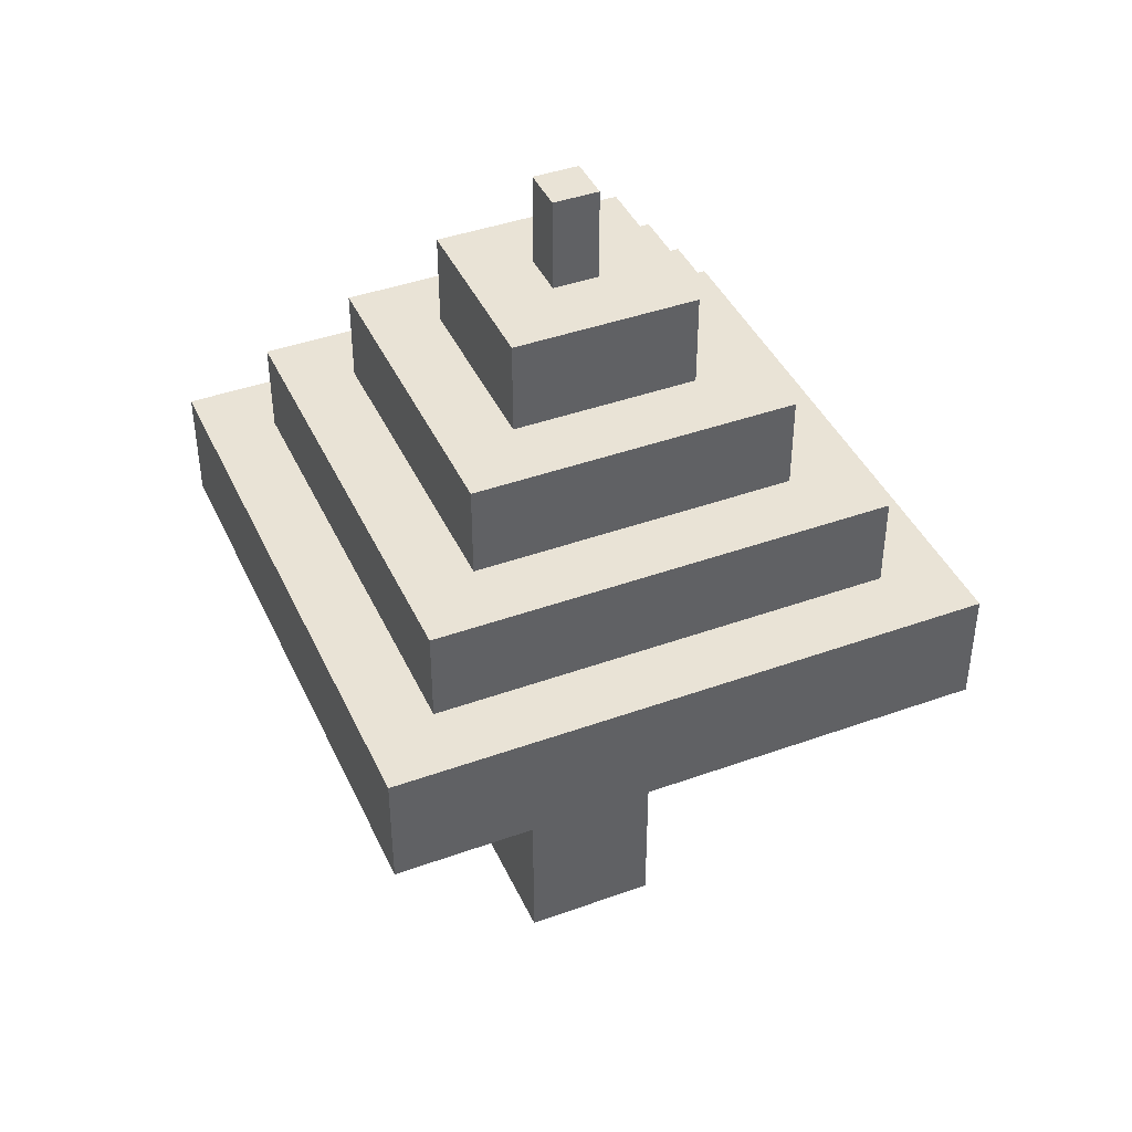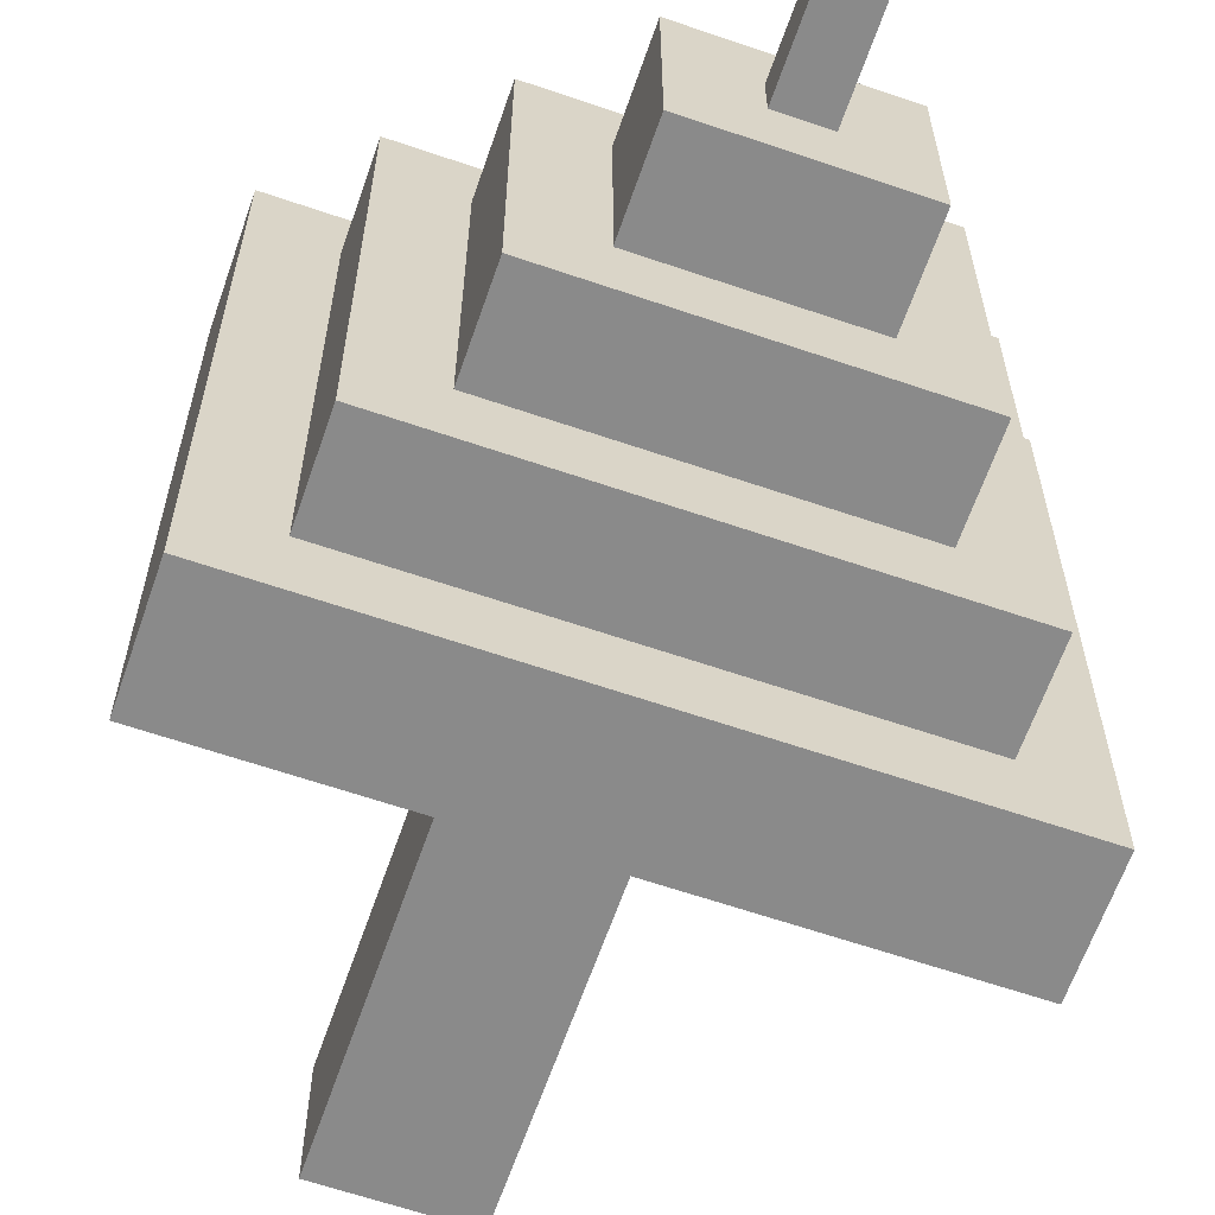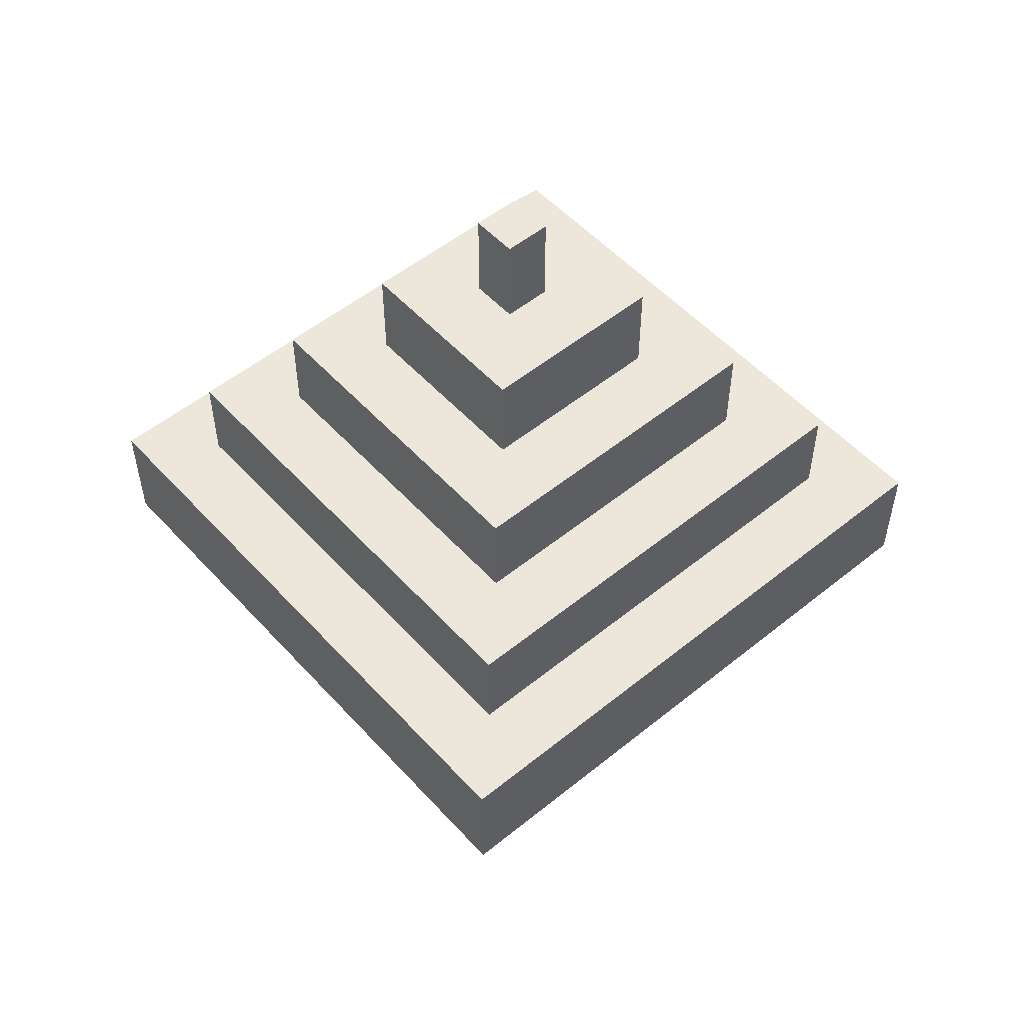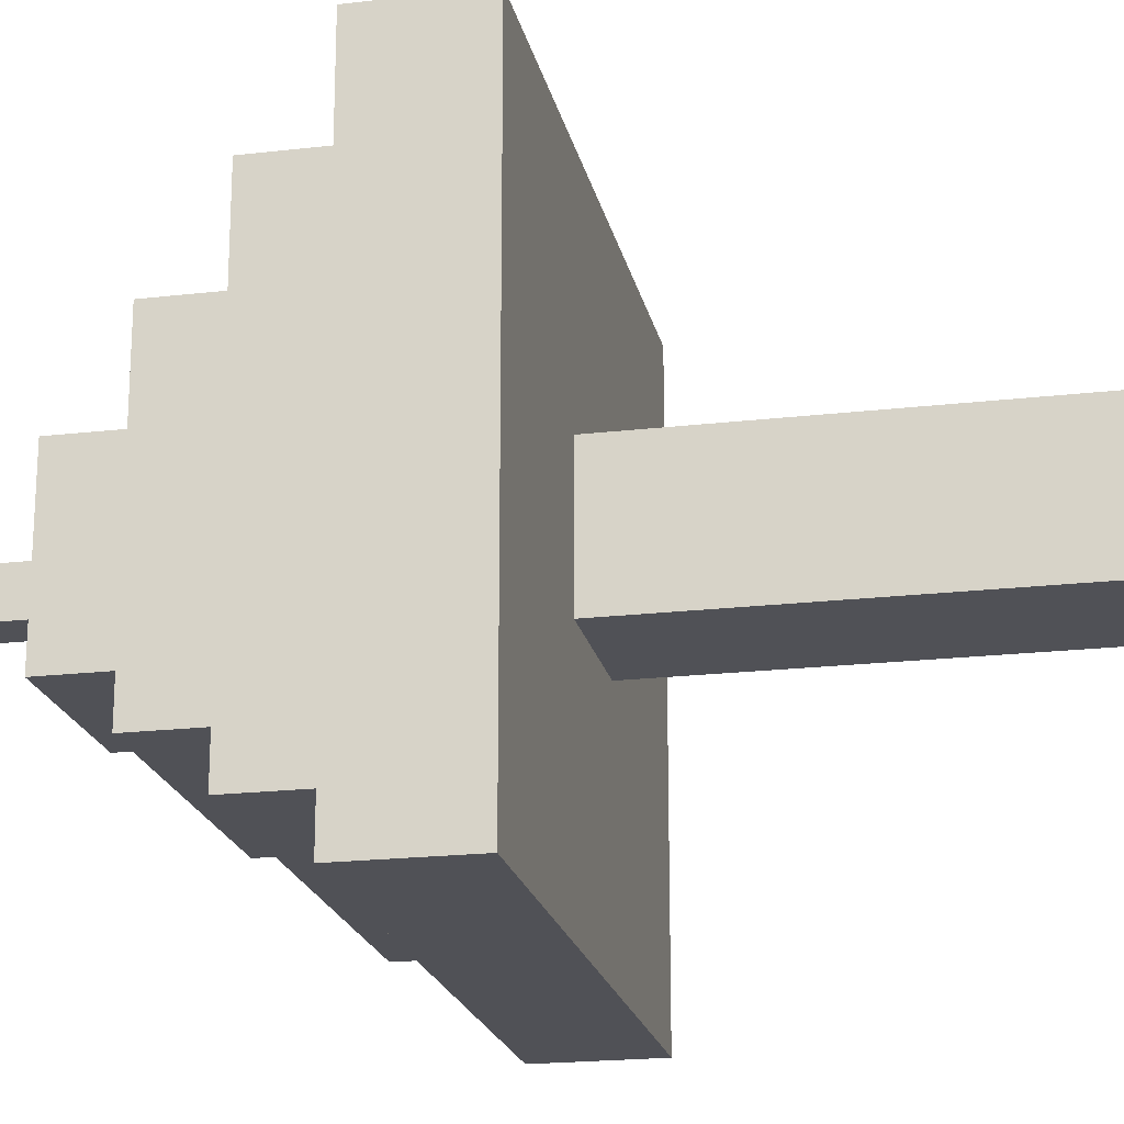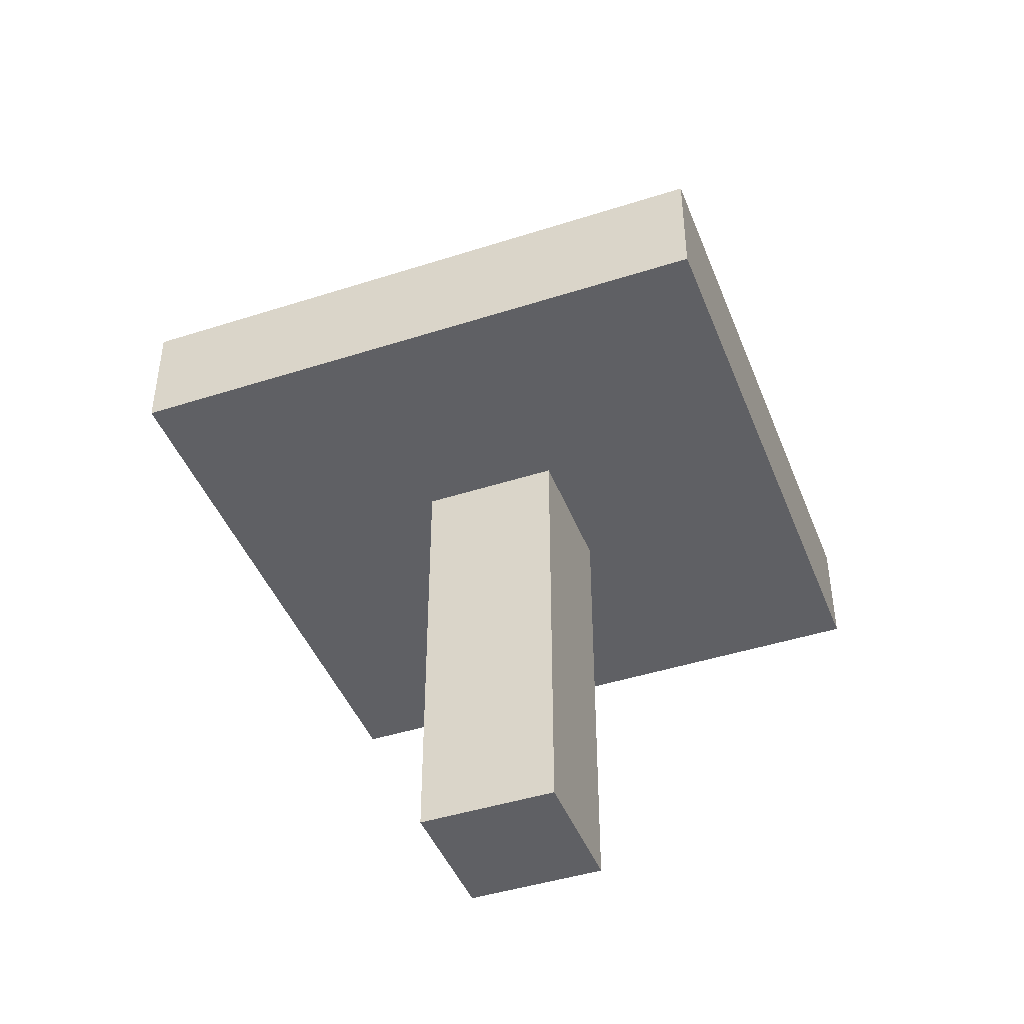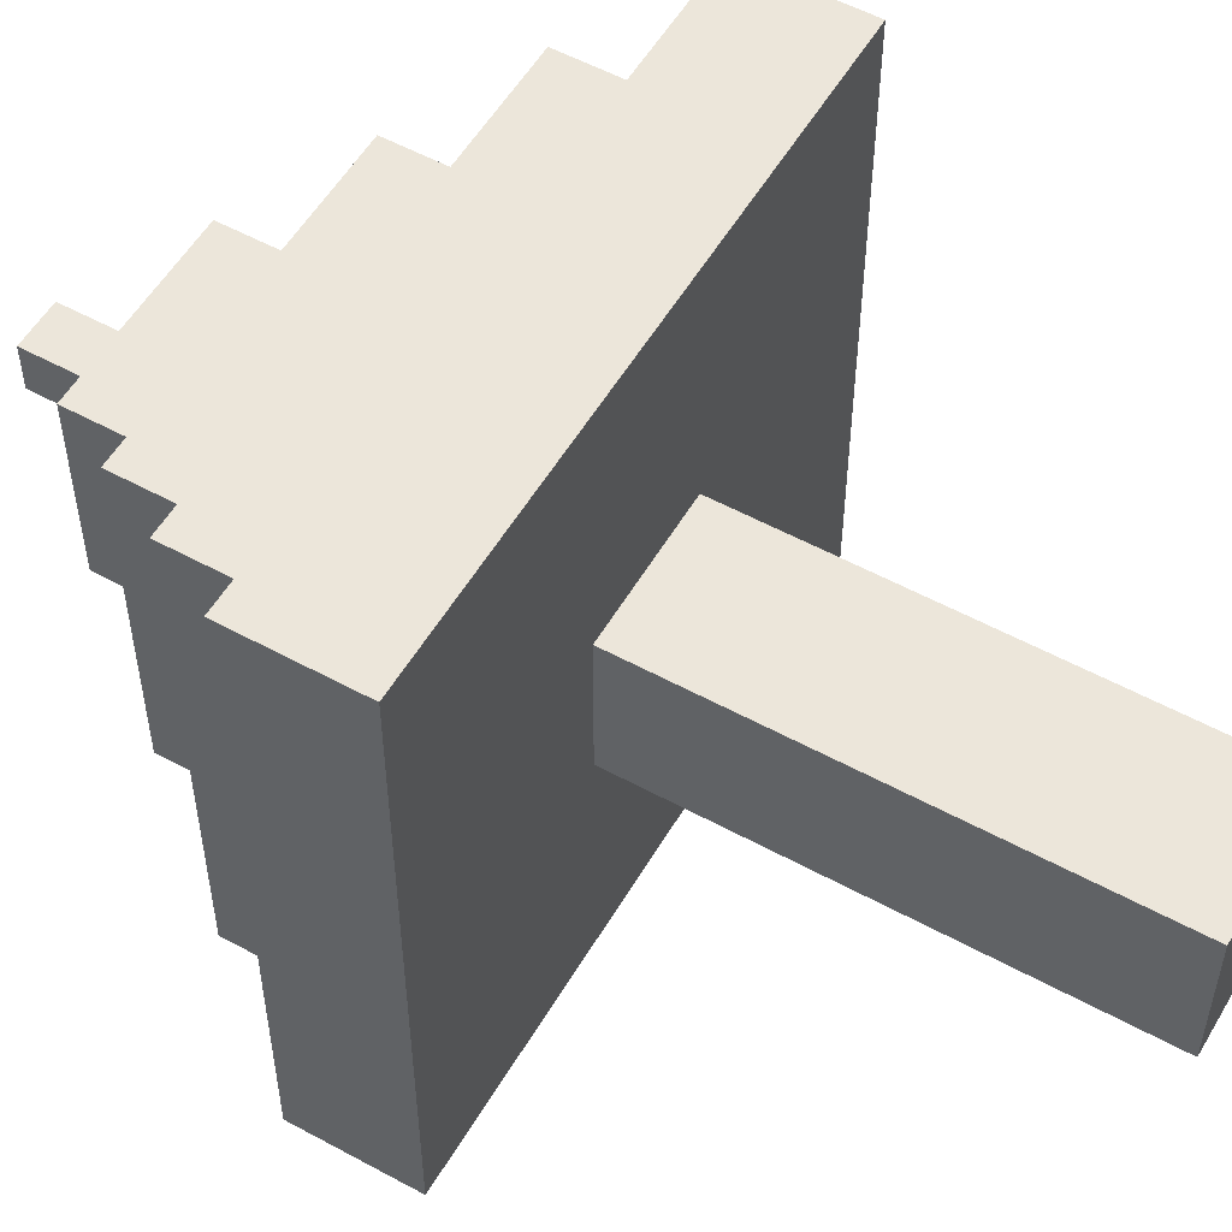
<metadata>
{"format":"obj","ext":"obj","renderer":"f3d","projection":"perspective","resolution":1024,"background":"white","views":[{"elev":42.0,"azim":66.6,"up":"+Y"},{"elev":-63.4,"azim":160.9,"up":"+Z"},{"elev":53.1,"azim":139.0,"up":"+Y"},{"elev":-20.5,"azim":-78.1,"up":"+Z"},{"elev":-44.3,"azim":110.6,"up":"+Y"},{"elev":54.6,"azim":-60.0,"up":"+Z"}]}
</metadata>
<code>
g tree
v -13 19 13
v -13 19 -13
v -13 24 13
v -13 24 -13
v -10 24 10
v -10 24 -10
v -10 28 10
v -10 28 -10
v -7 28 7
v -7 28 -7
v -7 32 7
v -7 32 -7
v -4 32 4
v -4 32 -4
v -4 36 4
v -4 36 -4
v -3 0 3
v -3 0 -3
v -3 19 3
v -3 19 -3
v -1 36 1
v -1 36 -1
v -1 40 1
v -1 40 -1
v 1 36 1
v 1 36 -1
v 1 40 1
v 1 40 -1
v 3 0 3
v 3 0 -3
v 3 19 3
v 3 19 -3
v 4 32 4
v 4 32 -4
v 4 36 4
v 4 36 -4
v 7 28 7
v 7 28 -7
v 7 32 7
v 7 32 -7
v 10 24 10
v 10 24 -10
v 10 28 10
v 10 28 -10
v 13 19 13
v 13 19 -13
v 13 24 13
v 13 24 -13
v -13 19 13
v -13 24 13
v 13 19 13
v 13 24 13
v -10 24 10
v -10 28 10
v 10 24 10
v 10 28 10
v -7 28 7
v -7 32 7
v 7 28 7
v 7 32 7
v -4 32 4
v -4 36 4
v 4 32 4
v 4 36 4
v -3 0 3
v -3 19 3
v 3 0 3
v 3 19 3
v -1 36 1
v -1 40 1
v 1 36 1
v 1 40 1
v -1 36 -1
v -1 40 -1
v 1 36 -1
v 1 40 -1
v -3 0 -3
v -3 19 -3
v 3 0 -3
v 3 19 -3
v -4 32 -4
v -4 36 -4
v 4 32 -4
v 4 36 -4
v -7 28 -7
v -7 32 -7
v 7 28 -7
v 7 32 -7
v -10 24 -10
v -10 28 -10
v 10 24 -10
v 10 28 -10
v -13 19 -13
v -13 24 -13
v 13 19 -13
v 13 24 -13
v -3 0 3
v 3 0 3
v -3 0 -3
v 3 0 -3
v -13 19 13
v 13 19 13
v -3 19 3
v 3 19 3
v -3 19 -3
v 3 19 -3
v -13 19 -13
v 13 19 -13
v -13 24 13
v 13 24 13
v -10 24 10
v 10 24 10
v -10 24 -10
v 10 24 -10
v -13 24 -13
v 13 24 -13
v -10 28 10
v 10 28 10
v -7 28 7
v 7 28 7
v -7 28 -7
v 7 28 -7
v -10 28 -10
v 10 28 -10
v -7 32 7
v 7 32 7
v -4 32 4
v 4 32 4
v -4 32 -4
v 4 32 -4
v -7 32 -7
v 7 32 -7
v -4 36 4
v 4 36 4
v -1 36 1
v 1 36 1
v -1 36 -1
v 1 36 -1
v -4 36 -4
v 4 36 -4
v -1 40 1
v 1 40 1
v -1 40 -1
v 1 40 -1
f 3 2 1
f 4 2 3
f 7 6 5
f 8 6 7
f 11 10 9
f 12 10 11
f 15 14 13
f 16 14 15
f 19 18 17
f 20 18 19
f 23 22 21
f 24 22 23
f 25 26 27
f 27 26 28
f 29 30 31
f 31 30 32
f 33 34 35
f 35 34 36
f 37 38 39
f 39 38 40
f 41 42 43
f 43 42 44
f 45 46 47
f 47 46 48
f 51 50 49
f 52 50 51
f 55 54 53
f 56 54 55
f 59 58 57
f 60 58 59
f 63 62 61
f 64 62 63
f 67 66 65
f 68 66 67
f 71 70 69
f 72 70 71
f 73 74 75
f 75 74 76
f 77 78 79
f 79 78 80
f 81 82 83
f 83 82 84
f 85 86 87
f 87 86 88
f 89 90 91
f 91 90 92
f 93 94 95
f 95 94 96
f 99 98 97
f 100 98 99
f 103 102 101
f 104 102 103
f 105 103 101
f 106 102 104
f 107 105 101
f 107 106 105
f 108 102 106
f 108 106 107
f 109 110 111
f 111 110 112
f 109 111 113
f 112 110 114
f 109 113 115
f 113 114 115
f 114 110 116
f 115 114 116
f 117 118 119
f 119 118 120
f 117 119 121
f 120 118 122
f 117 121 123
f 121 122 123
f 122 118 124
f 123 122 124
f 125 126 127
f 127 126 128
f 125 127 129
f 128 126 130
f 125 129 131
f 129 130 131
f 130 126 132
f 131 130 132
f 133 134 135
f 135 134 136
f 133 135 137
f 136 134 138
f 133 137 139
f 137 138 139
f 138 134 140
f 139 138 140
f 141 142 143
f 143 142 144

</code>
